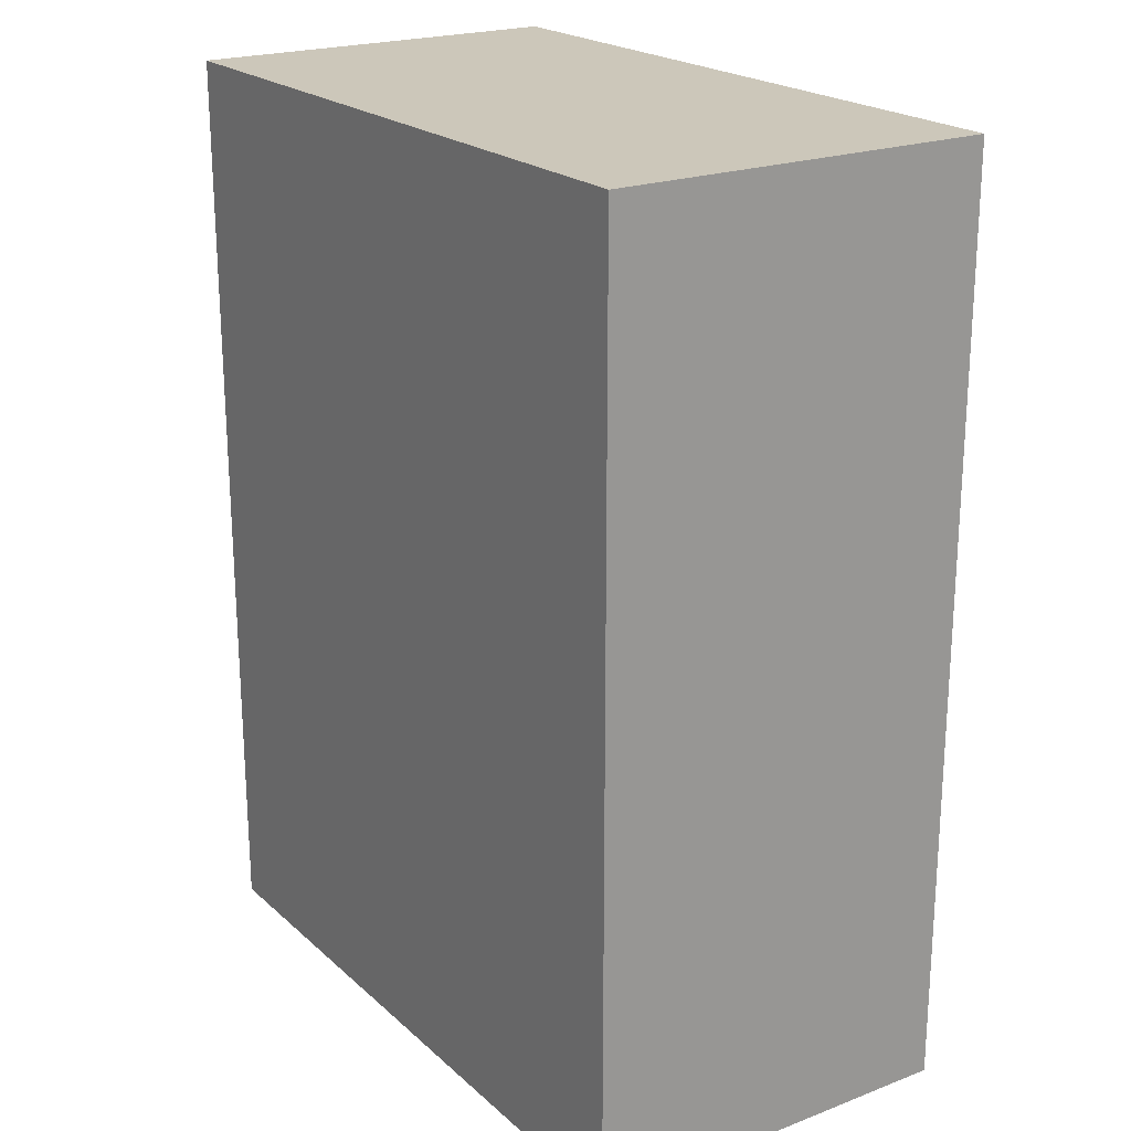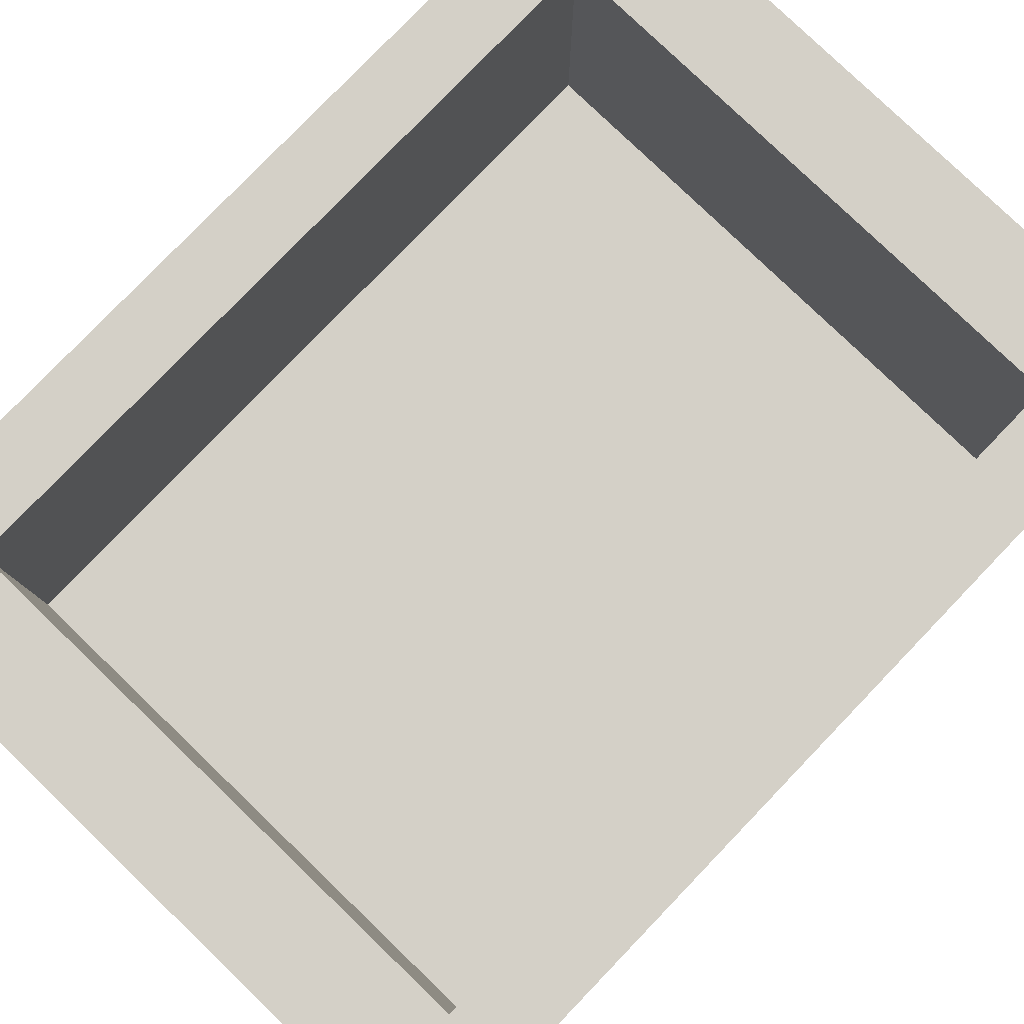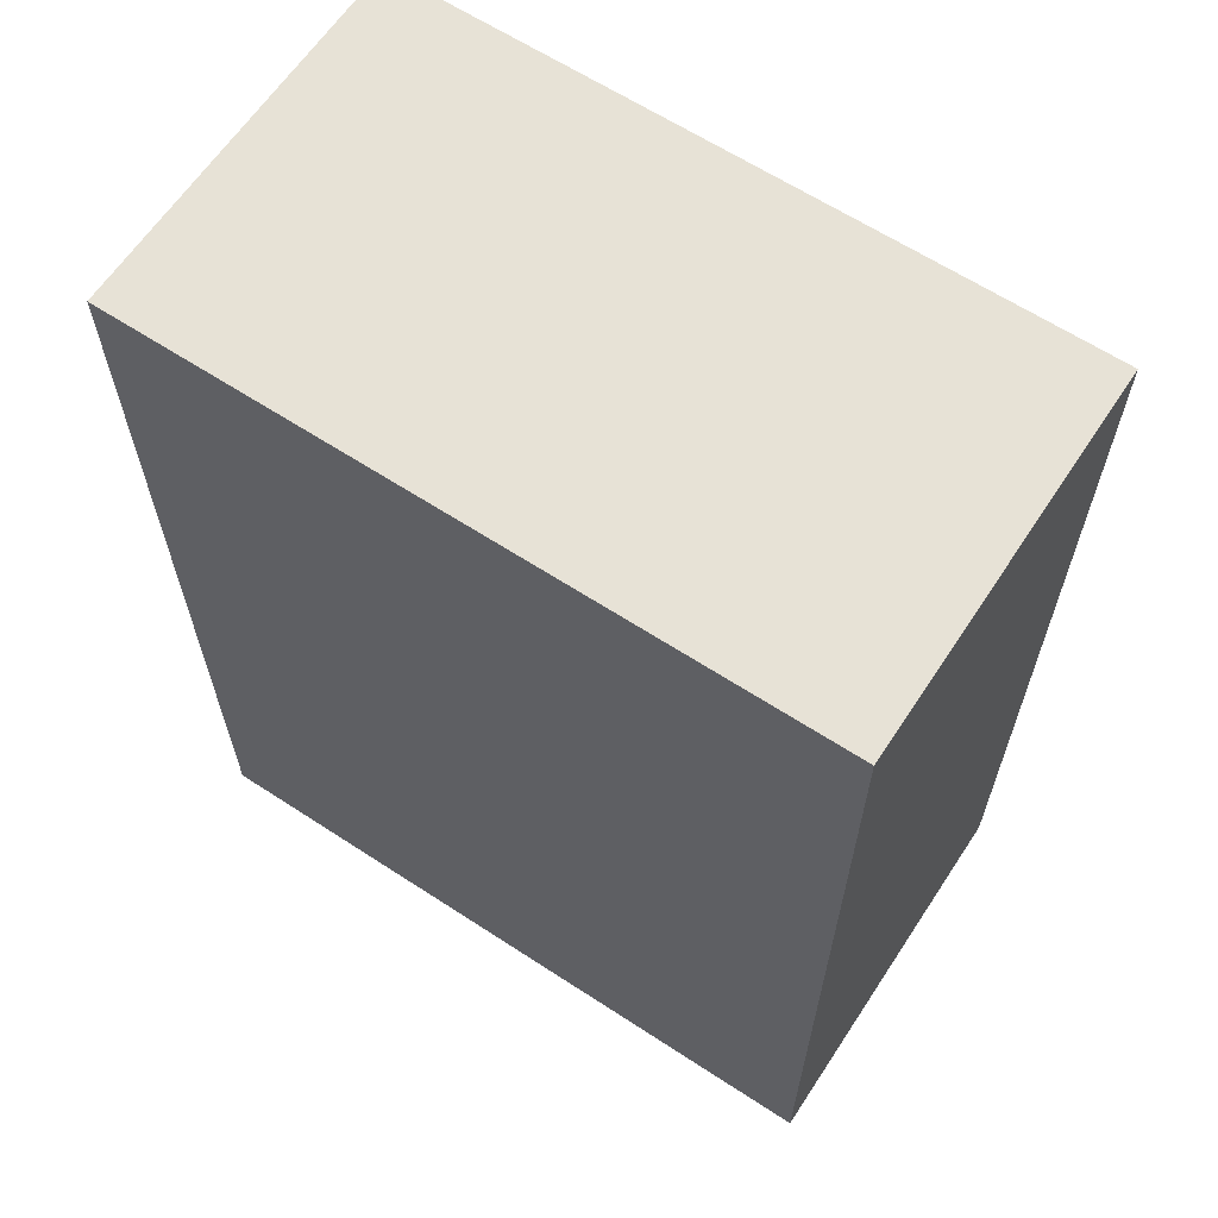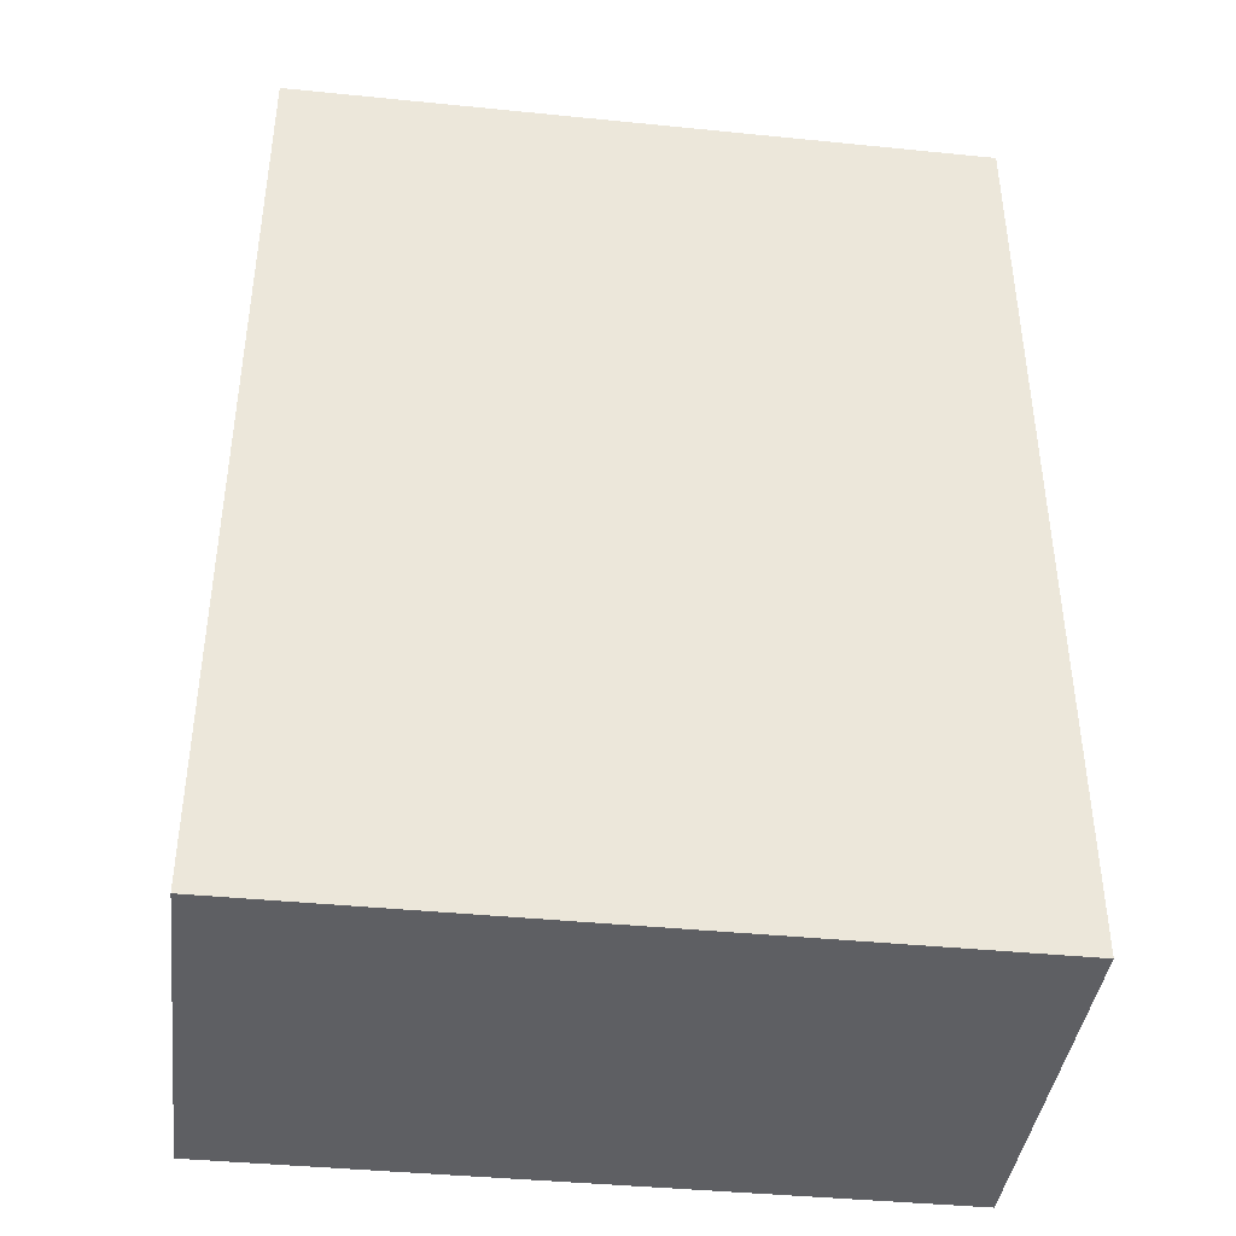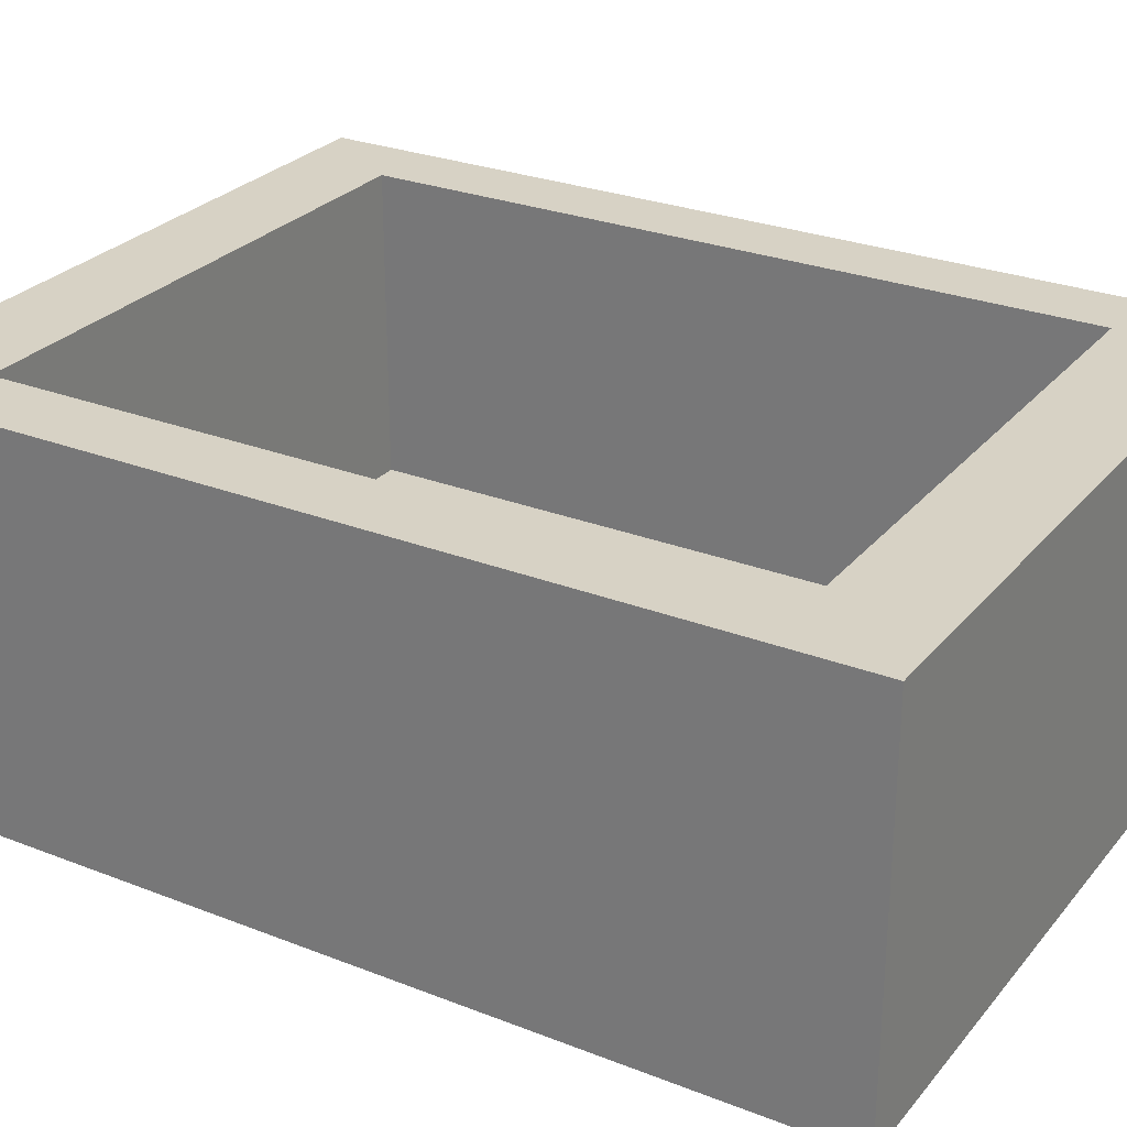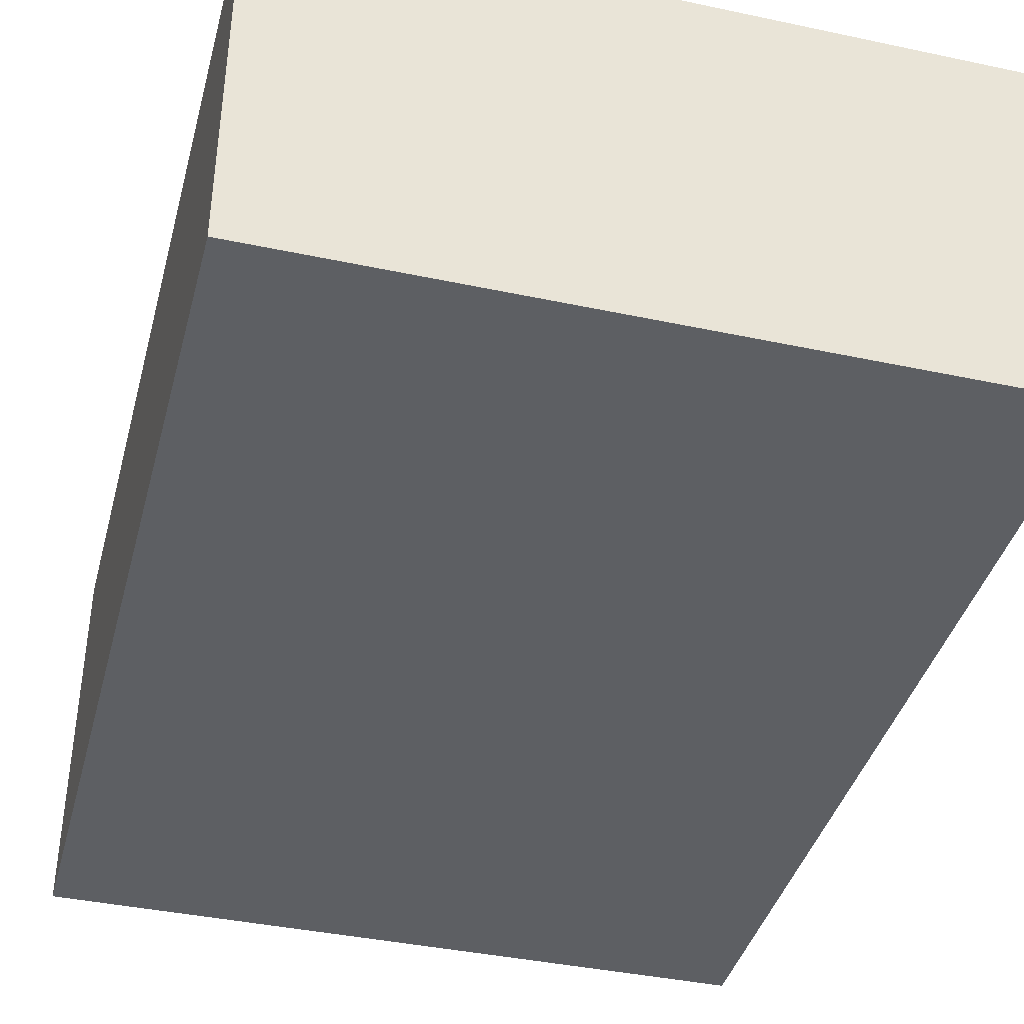
<metadata>
{"format":"obj","ext":"obj","renderer":"f3d","projection":"perspective","resolution":1024,"background":"white","views":[{"elev":21.5,"azim":-123.8,"up":"+Y"},{"elev":80.0,"azim":43.9,"up":"+Z"},{"elev":63.5,"azim":-146.6,"up":"+Y"},{"elev":-40.8,"azim":173.0,"up":"+Y"},{"elev":27.4,"azim":-59.0,"up":"+Z"},{"elev":-40.1,"azim":165.3,"up":"+Z"}]}
</metadata>
<code>
g Part 1
v -4.517 -7.012 5
v -4.517 -1.012 5
v -4.517 -1.012 0
v -4.517 4.988 0
v -4.517 4.988 5
v -4.517 -7.012 0
v 4.483 -7.012 0
v 4.483 -7.012 5
v 4.483 4.988 5
v 4.483 -1.012 5
v 4.483 -1.012 0
v 4.483 4.988 0
v -3.581 3.748 5
v 3.576 3.748 5
v 3.576 -5.708 5
v -3.581 -5.708 5
v -3.581 3.748 1
v -3.581 -5.708 1
v 3.576 -5.708 1
v 3.576 3.748 1
o mesh0
f 1 2 3
f 4 3 2
f 2 5 4
f 3 6 1
o mesh1
f 1 6 7
f 7 8 1
o mesh2
f 9 10 11
f 7 11 10
f 10 8 7
f 11 12 9
o mesh3
f 9 12 4
f 4 5 9
o mesh4
f 12 11 3
f 6 3 11
f 11 7 6
f 3 4 12
o mesh5
f 13 5 2
f 14 15 10
f 9 5 13
f 2 16 13
f 8 15 16
f 15 8 10
f 2 1 16
f 10 9 14
f 16 1 8
f 13 14 9
o mesh6
f 17 13 16
f 16 18 17
o mesh7
f 18 16 15
f 15 19 18
o mesh8
f 19 15 14
f 14 20 19
o mesh9
f 20 14 13
f 13 17 20
o mesh10
f 20 17 18
f 18 19 20

</code>
